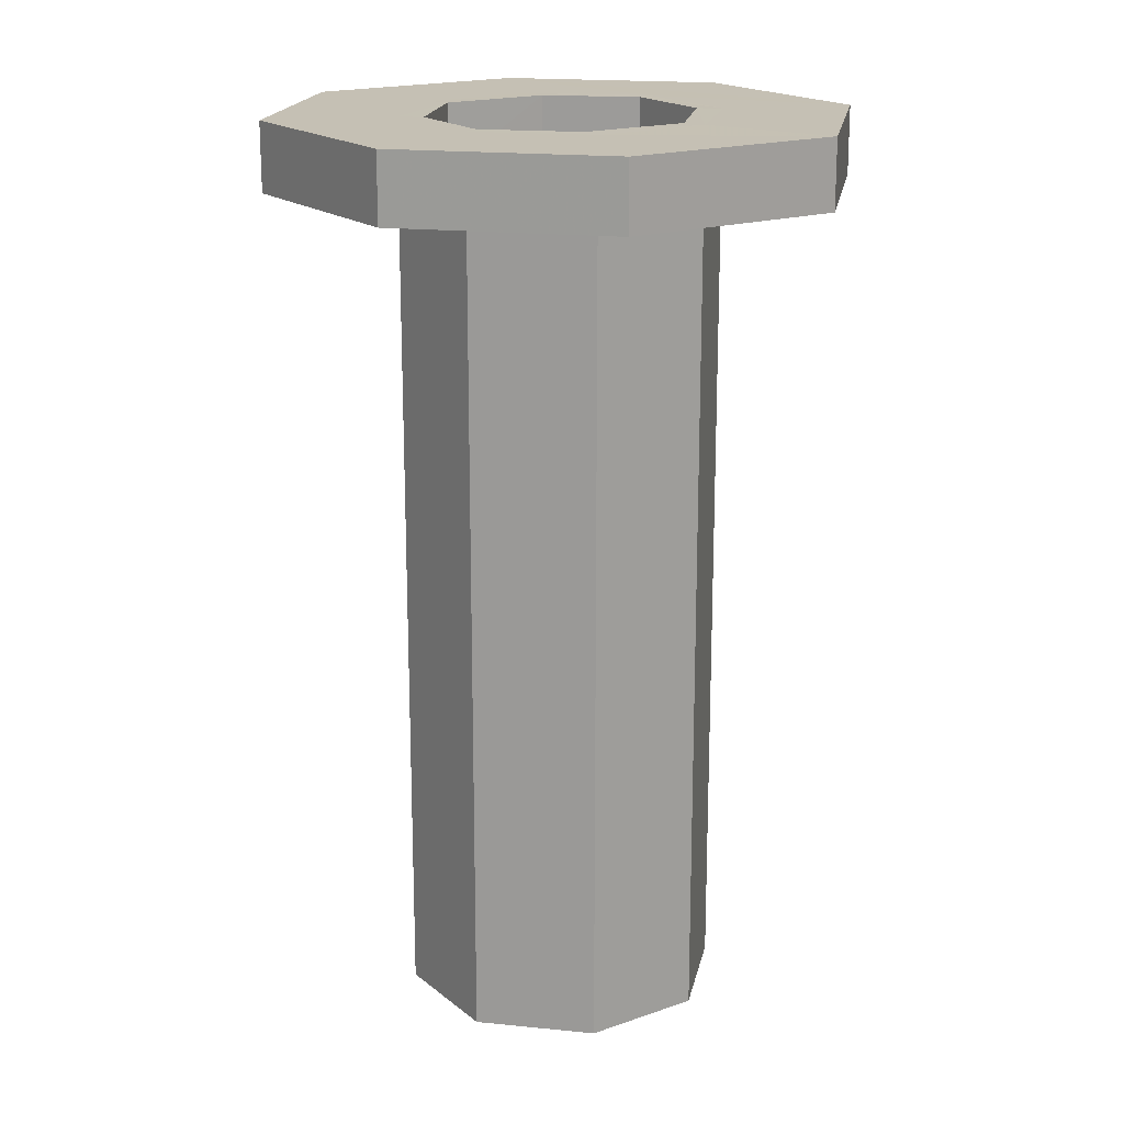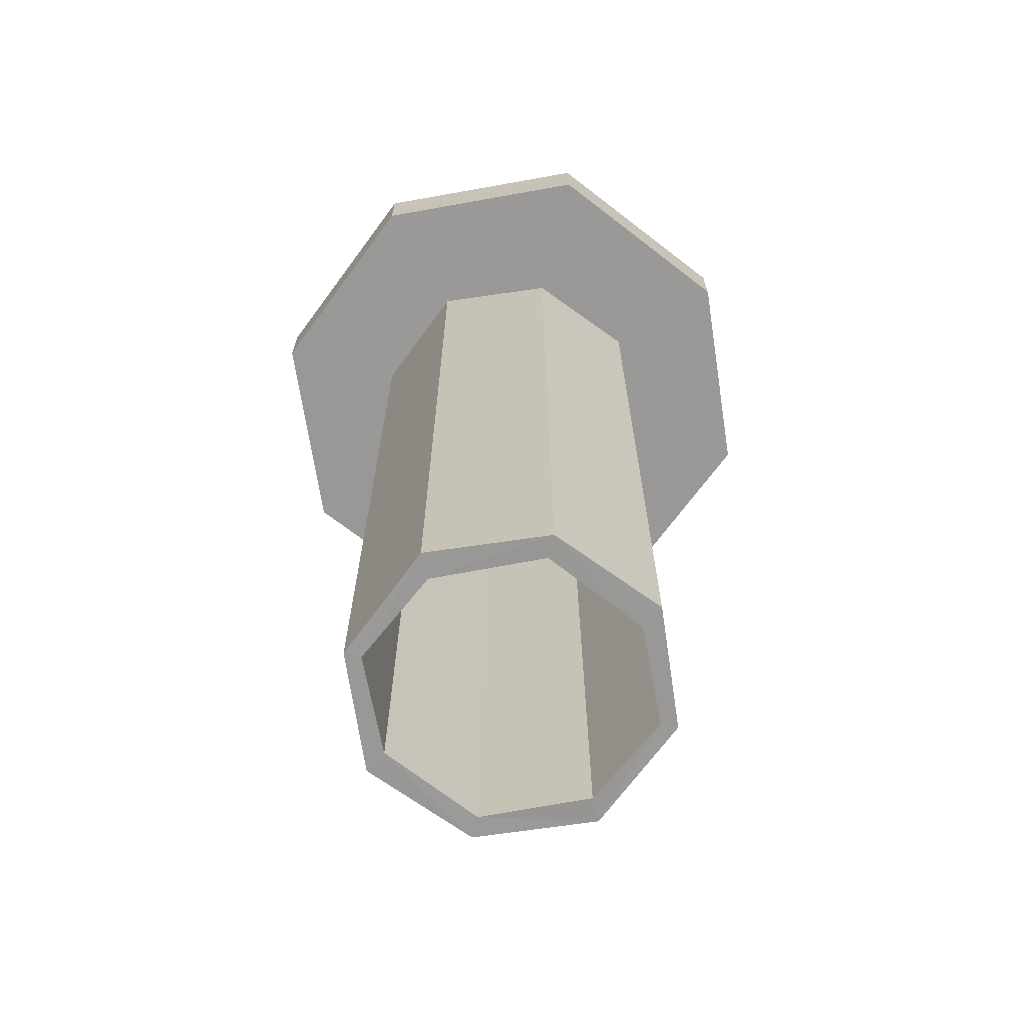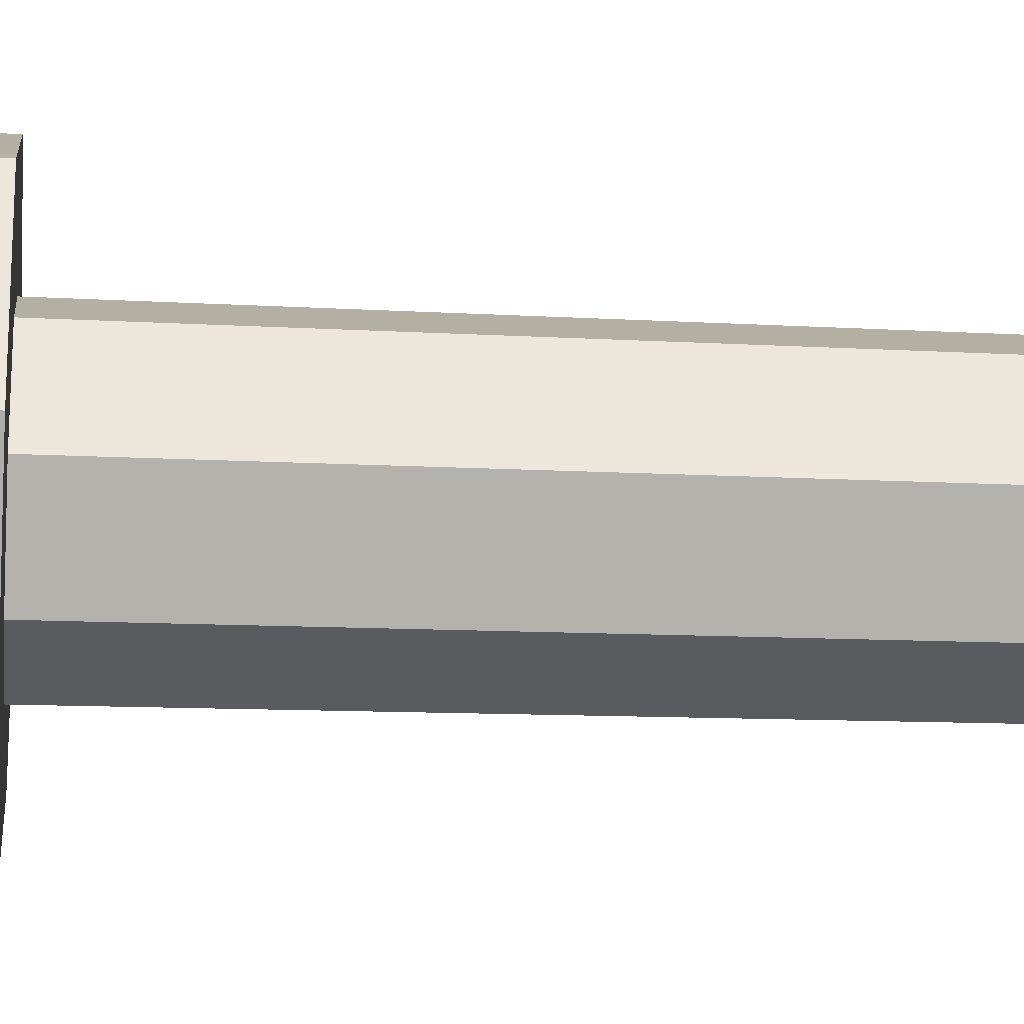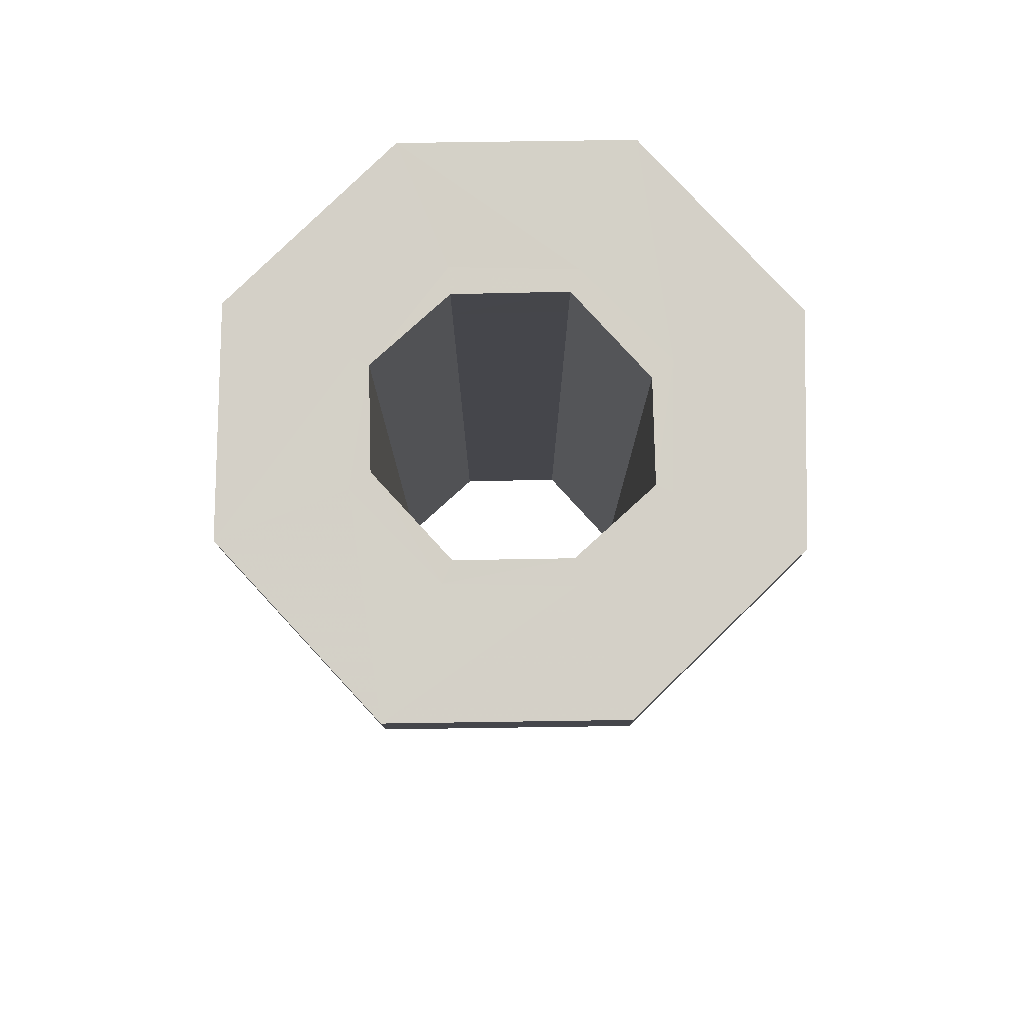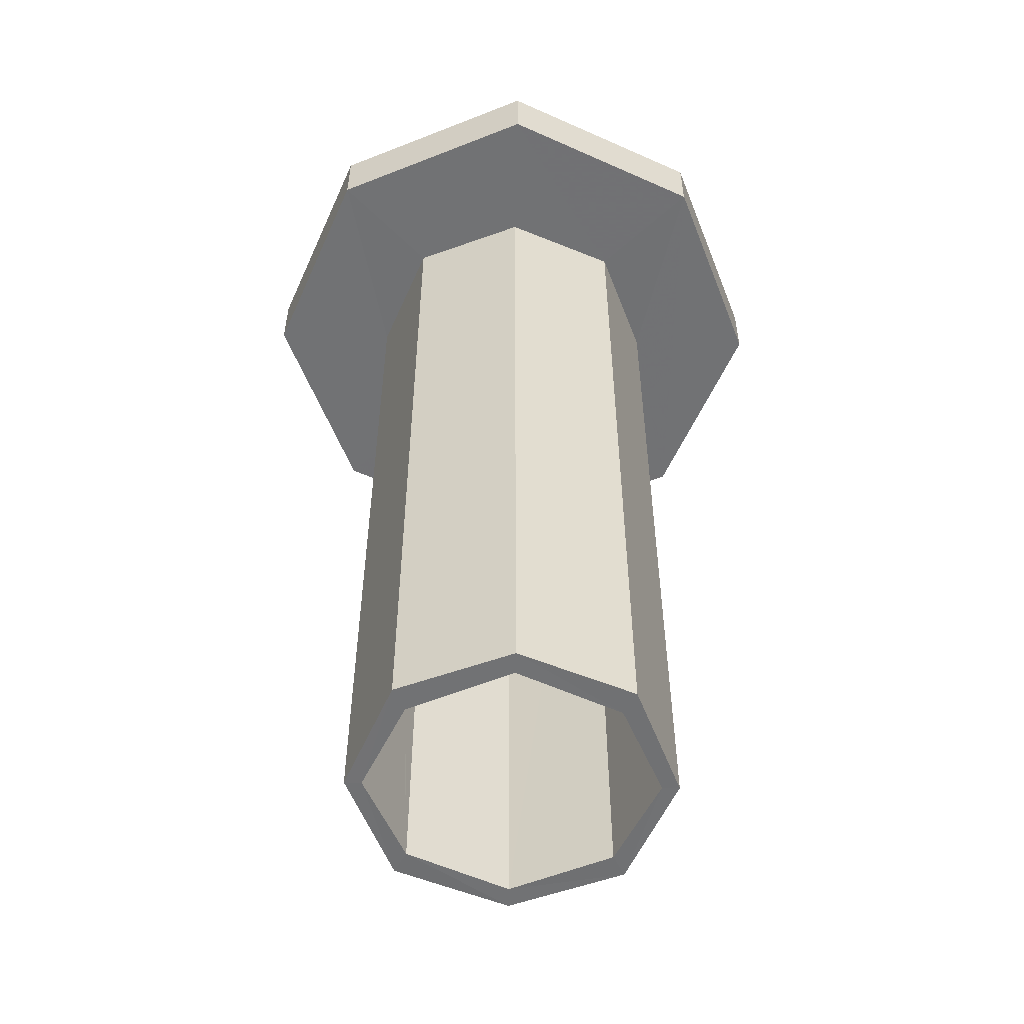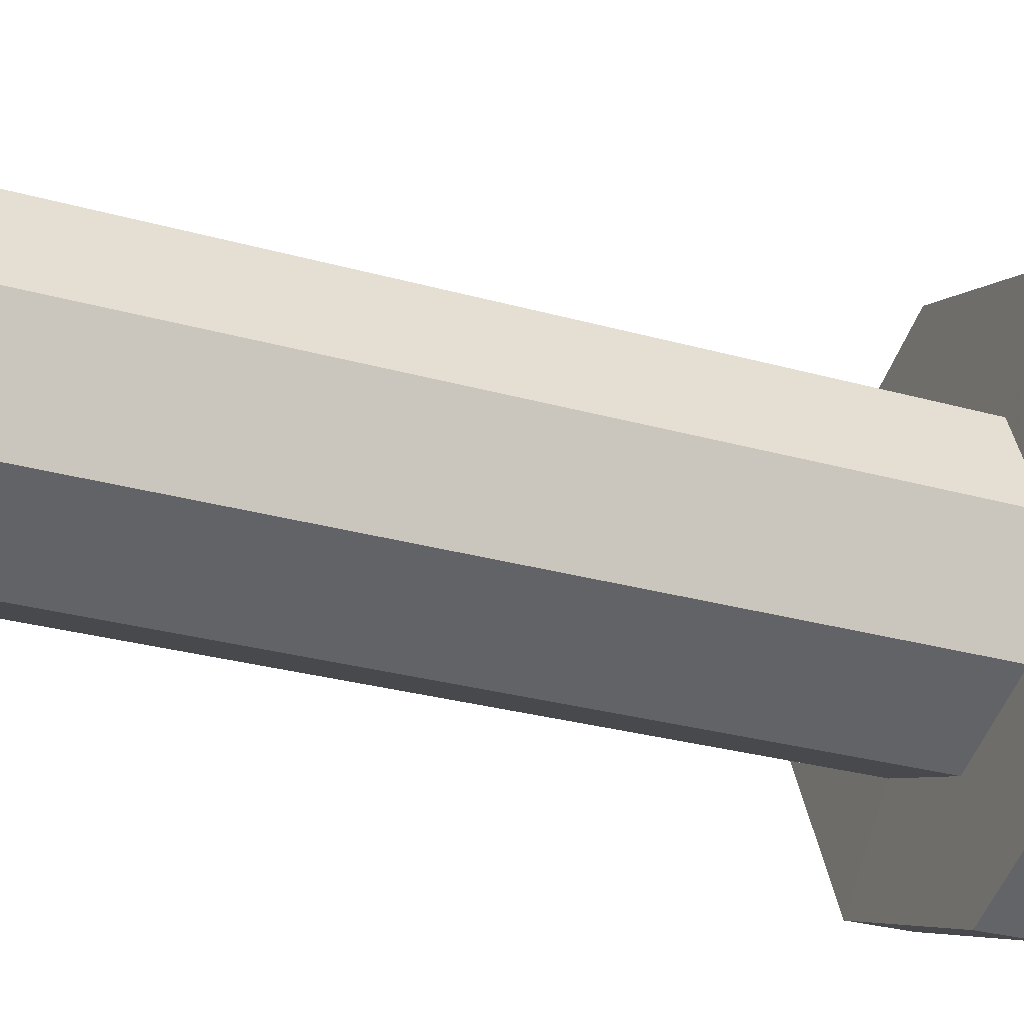
<metadata>
{"format":"obj","ext":"obj","renderer":"f3d","projection":"perspective","resolution":1024,"background":"white","views":[{"elev":18.3,"azim":33.6,"up":"+Y"},{"elev":-68.8,"azim":-103.8,"up":"+Y"},{"elev":-11.2,"azim":-98.4,"up":"+Z"},{"elev":79.9,"azim":113.2,"up":"+Y"},{"elev":-55.4,"azim":-91.3,"up":"+Y"},{"elev":-29.7,"azim":67.7,"up":"+Z"}]}
</metadata>
<code>
o 12966
v 2223 1874 7.61
v 2223 1874 7.61
v 2223 1874 7.573
v 2223 1874 7.7
v 2223 1874 7.7
v 2223 1874 7.573
v 2223 1874 7.61
v 2223 1874 7.61
v 2223 1874 7.573
v 2223 1874 7.79
v 2223 1874 7.79
v 2223 1874 7.651
v 2223 1874 7.7
v 2223 1874 7.749
v 2223 1874 7.77
v 2223 1874 7.749
v 2223 1874 7.749
v 2223 1874 7.77
v 2223 1874 7.7
v 2223 1874 7.749
v 2223 1874 7.7
v 2223 1874 7.651
v 2223 1874 7.79
v 2223 1874 7.77
v 2223 1874 7.749
v 2223 1874 7.77
v 2223 1874 7.749
v 2223 1874 7.77
v 2223 1874 7.656
v 2223 1874 7.7
v 2223 1874 7.744
v 2223 1874 7.762
v 2223 1874 7.744
v 2223 1874 7.744
v 2223 1874 7.762
v 2223 1874 7.637
v 2223 1874 7.651
v 2223 1874 7.637
v 2223 1874 7.656
v 2223 1874 7.656
v 2223 1874 7.656
v 2223 1874 7.637
v 2223 1874 7.637
v 2223 1874 7.656
v 2223 1874 7.7
v 2223 1874 7.7
v 2223 1874 7.656
v 2223 1874 7.656
v 2223 1874 7.7
v 2223 1874 7.744
v 2223 1874 7.744
v 2223 1874 7.7
v 2223 1874 7.651
v 2223 1874 7.7
v 2223 1874 7.749
v 2223 1874 7.651
v 2223 1874 7.7
v 2223 1874 7.762
v 2223 1874 7.77
v 2223 1874 7.744
v 2223 1874 7.762
v 2223 1874 7.749
v 2223 1874 7.749
v 2223 1874 7.7
v 2223 1874 7.749
v 2223 1874 7.7
v 2223 1874 7.651
v 2223 1874 7.637
v 2223 1874 7.63
v 2223 1874 7.7
v 2223 1874 7.744
v 2223 1874 7.651
v 2223 1874 7.656
v 2223 1874 7.63
v 2223 1874 7.63
v 2223 1874 7.651
v 2223 1874 7.656
v 2223 1874 7.651
v 2223 1874 7.61
v 2223 1874 7.61
v 2223 1874 7.7
v 2223 1874 7.61
v 2223 1874 7.79
v 2223 1874 7.7
v 2223 1874 7.79
v 2223 1874 7.827
v 2223 1874 7.7
v 2223 1874 7.61
v 2223 1874 7.651
v 2223 1874 7.573
v 2223 1874 7.573
v 2223 1874 7.61
v 2223 1874 7.61
v 2223 1874 7.573
v 2223 1874 7.7
v 2223 1874 7.7
v 2223 1874 7.79
v 2223 1874 7.79
v 2223 1874 7.827
v 2223 1874 7.79
v 2223 1874 7.827
v 2223 1874 7.79
v 2223 1874 7.77
v 2223 1874 7.749
v 2223 1874 7.749
v 2223 1874 7.7
v 2223 1874 7.7
v 2223 1874 7.7
v 2223 1874 7.744
v 2223 1874 7.744
v 2223 1874 7.7
v 2223 1874 7.7
v 2223 1874 7.744
v 2223 1874 7.656
v 2223 1874 7.7
v 2223 1874 7.744
v 2223 1874 7.7
v 2223 1874 7.749
v 2223 1874 7.762
v 2223 1874 7.7
v 2223 1874 7.656
v 2223 1874 7.651
v 2223 1874 7.637
v 2223 1874 7.7
v 2223 1874 7.651
v 2223 1874 7.7
v 2223 1874 7.63
v 2223 1874 7.651
v 2223 1874 7.63
v 2223 1874 7.7
v 2223 1874 7.61
v 2223 1874 7.79
v 2223 1874 7.79
v 2223 1874 7.827
v 2223 1874 7.827
v 2223 1874 7.79
v 2223 1874 7.827
v 2223 1874 7.7
v 2223 1874 7.651
v 2223 1874 7.744
v 2223 1874 7.762
v 2223 1874 7.7
v 2223 1874 7.7
v 2223 1874 7.656
v 2223 1874 7.637
v 2223 1874 7.63
v 2223 1874 7.61
f 1 2 3
f 4 2 5
f 6 7 1
f 8 9 6
f 10 5 11
f 12 4 13
f 13 10 14
f 14 10 15
f 15 16 14
f 17 18 15
f 16 19 20
f 21 22 19
f 23 24 10
f 25 24 26
f 23 27 28
f 29 21 30
f 30 16 31
f 31 16 32
f 32 33 31
f 34 35 32
f 36 37 29
f 29 38 36
f 36 39 40
f 38 41 42
f 43 41 44
f 44 45 46
f 41 45 47
f 45 48 49
f 50 49 51
f 52 50 45
f 45 50 33
f 41 53 54
f 52 54 55
f 56 54 53
f 57 55 54
f 58 55 59
f 60 58 61
f 62 58 26
f 26 63 62
f 63 64 65
f 66 67 64
f 68 67 69
f 70 71 62
f 72 73 70
f 72 74 75
f 76 68 75
f 75 56 76
f 77 68 43
f 43 78 77
f 7 79 74
f 56 80 81
f 82 81 80
f 57 81 83
f 84 83 81
f 85 83 86
f 87 63 85
f 88 89 87
f 88 90 91
f 91 82 92
f 92 93 94
f 95 93 96
f 97 96 98
f 99 97 85
f 100 101 99
f 102 103 97
f 102 104 103
f 105 97 103
f 104 35 103
f 35 105 103
f 106 97 105
f 107 106 105
f 77 106 108
f 108 105 109
f 109 105 61
f 61 110 109
f 110 35 71
f 110 111 107
f 71 111 110
f 110 112 113
f 111 114 112
f 115 39 111
f 111 116 117
f 118 116 119
f 120 117 116
f 39 117 121
f 120 121 117
f 122 123 121
f 120 27 124
f 122 124 125
f 126 124 27
f 126 125 124
f 127 122 128
f 128 7 127
f 127 79 12
f 12 129 127
f 7 130 131
f 126 132 130
f 106 130 132
f 78 131 130
f 78 95 106
f 39 78 106
f 133 132 134
f 135 10 133
f 136 137 135
f 138 104 133
f 8 139 138
f 104 140 141
f 45 140 142
f 143 142 140
f 143 33 104
f 143 144 142
f 84 143 104
f 84 139 143
f 139 145 144
f 139 47 143
f 42 139 146
f 139 82 146
f 78 42 146
f 82 147 146
f 146 147 78

</code>
